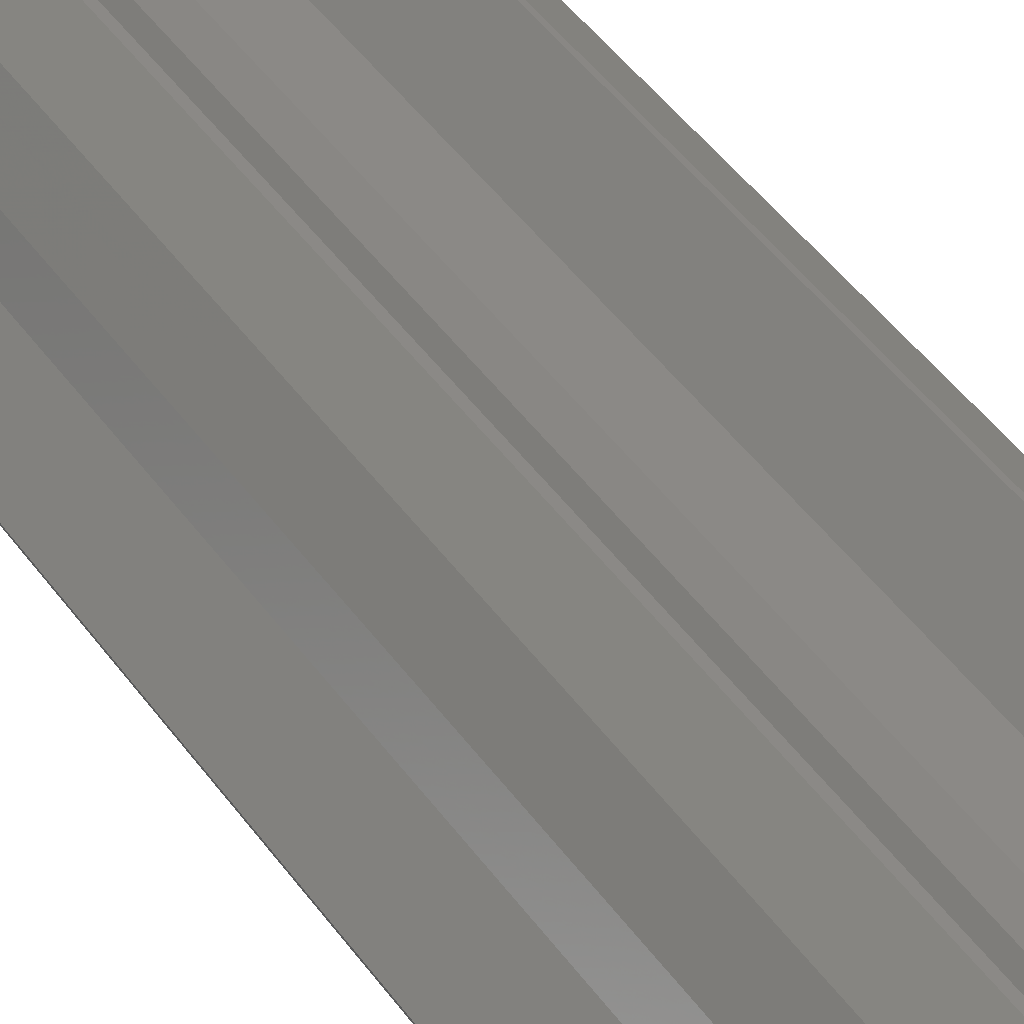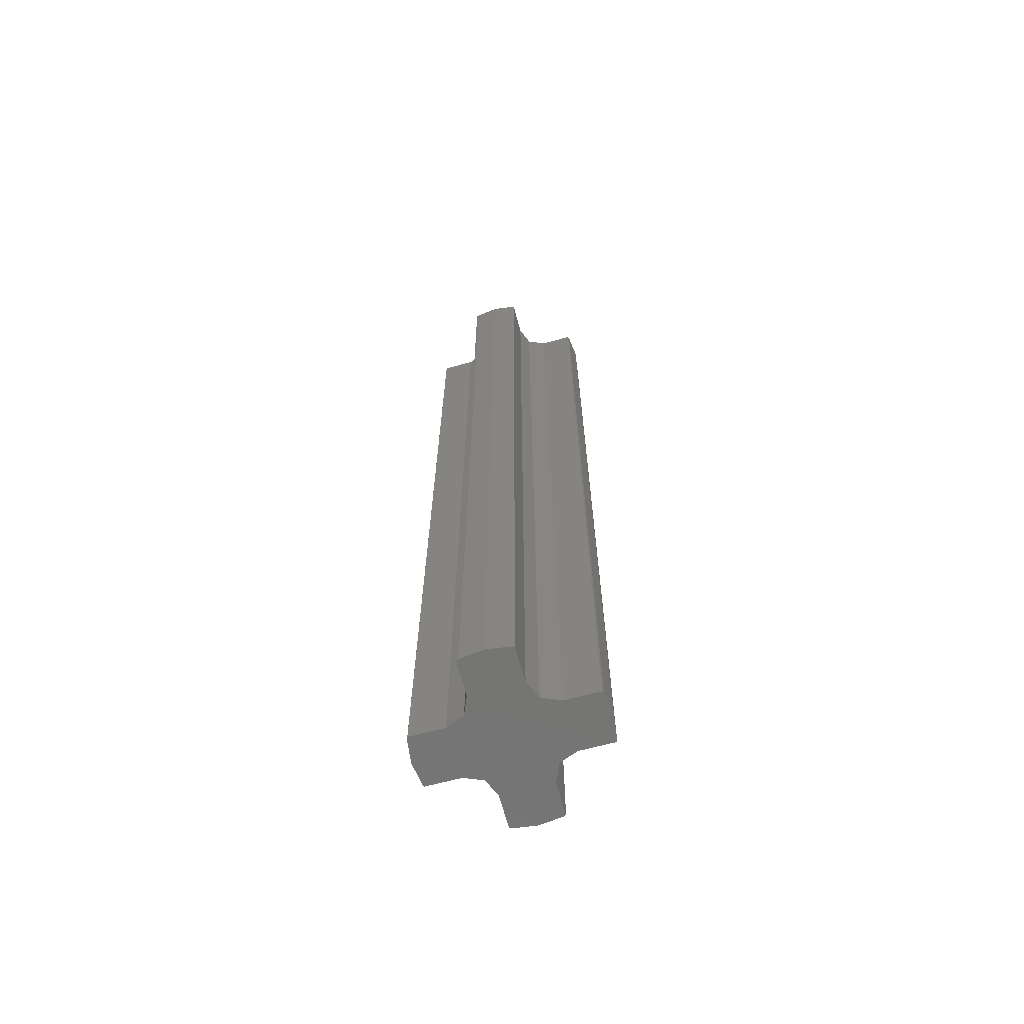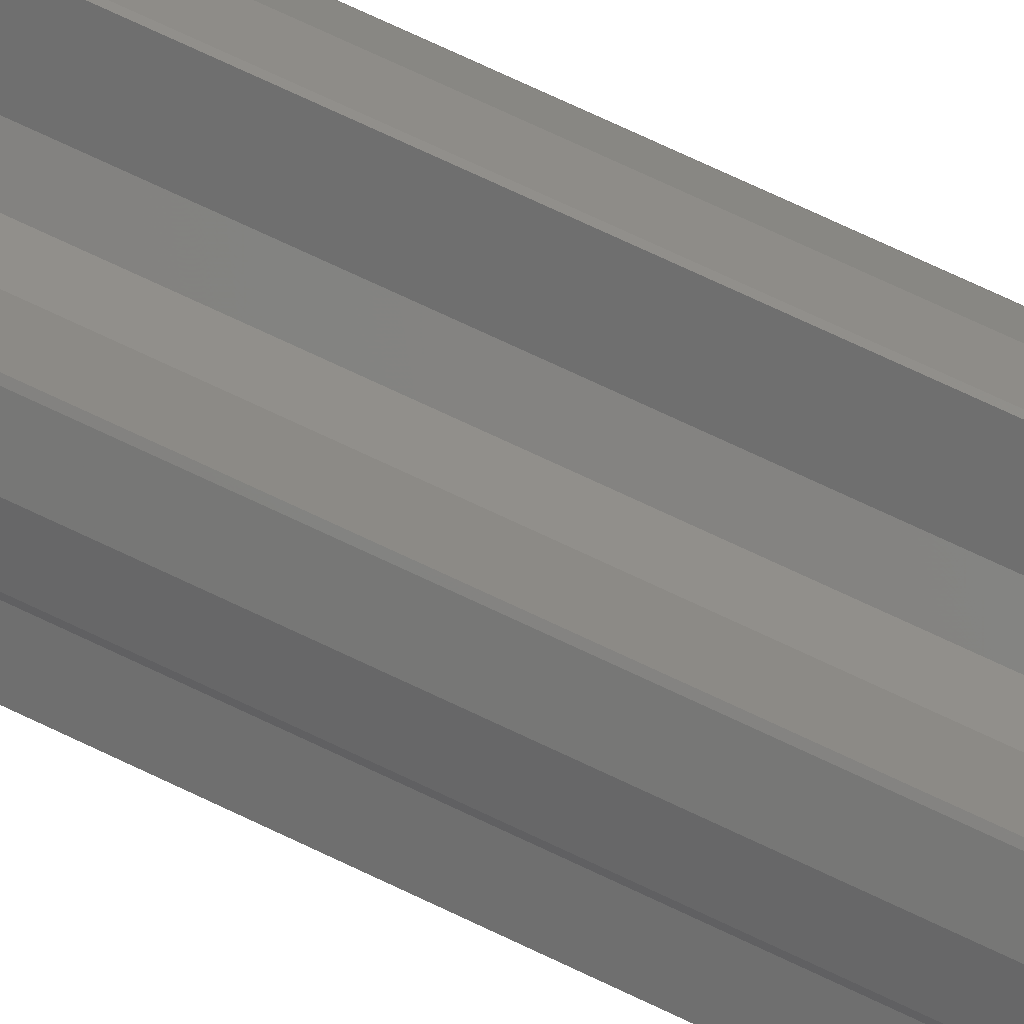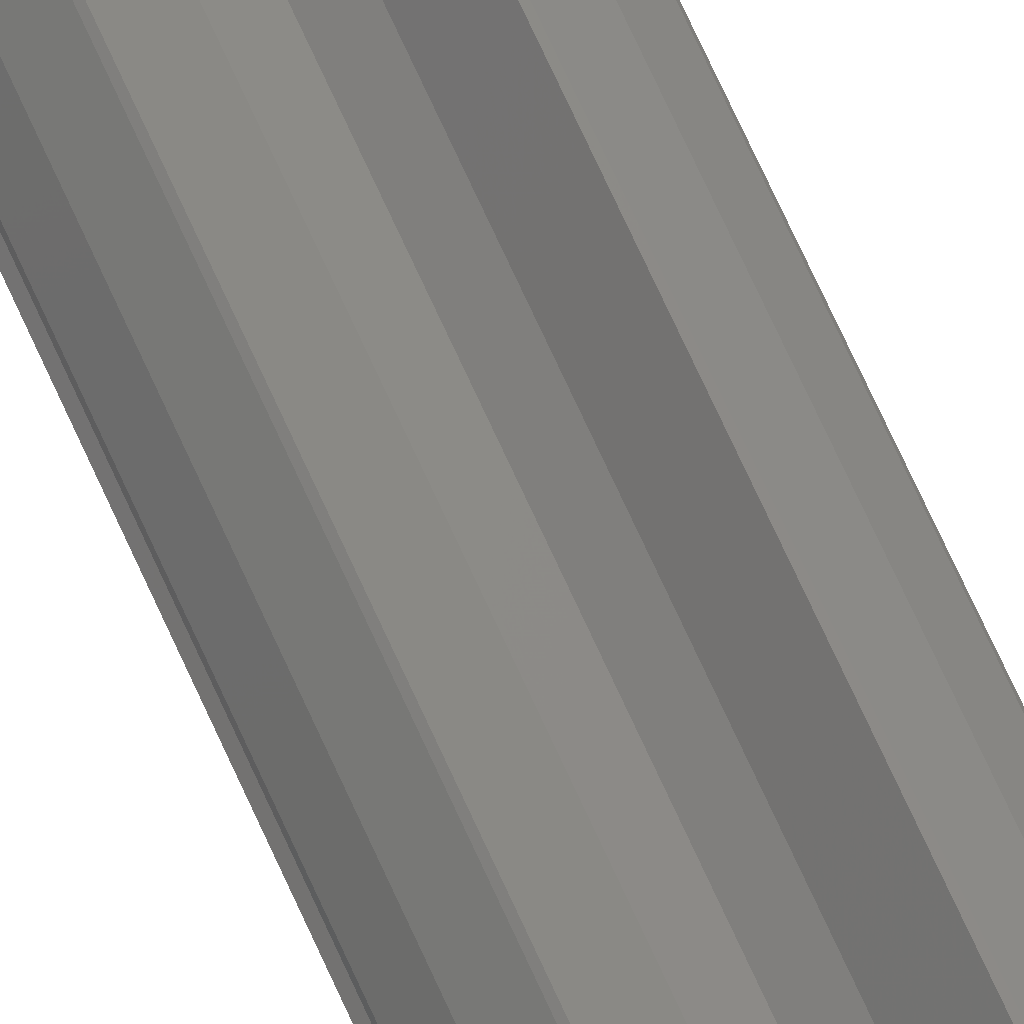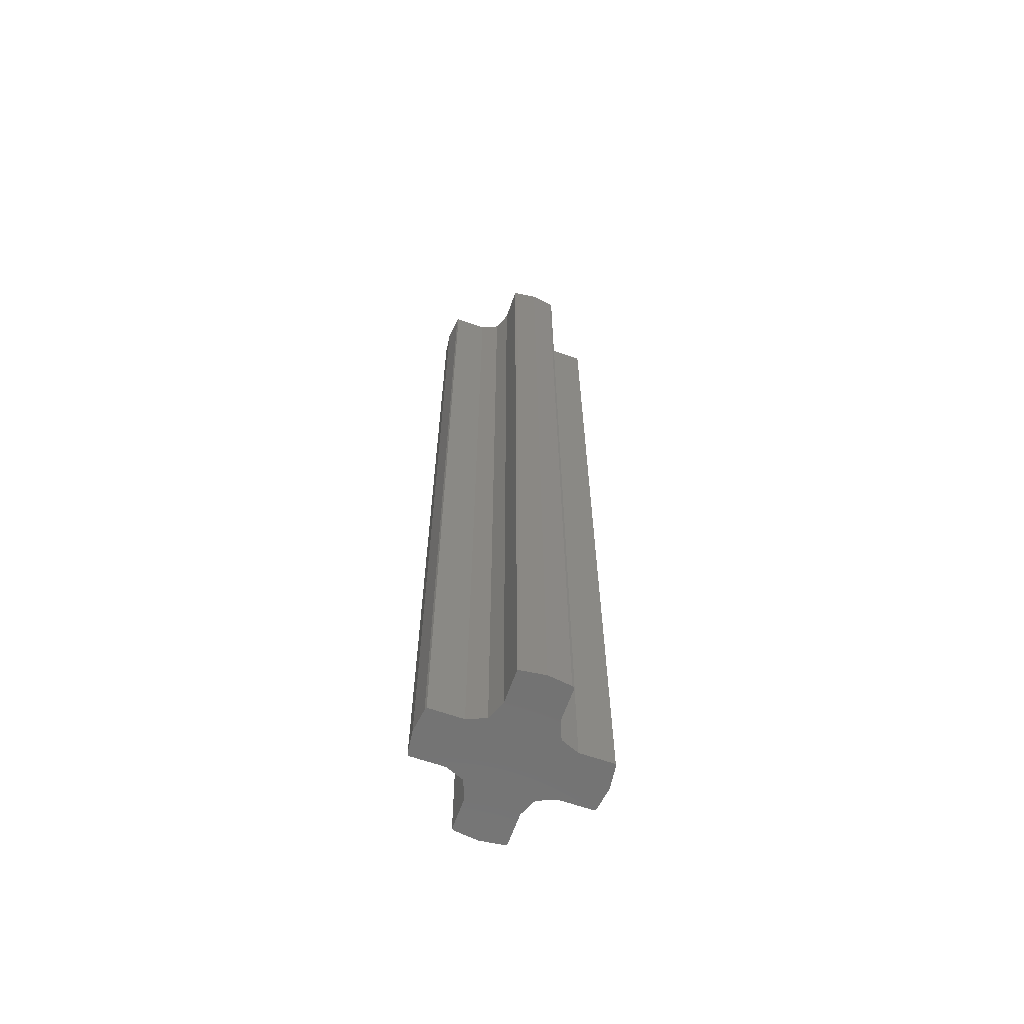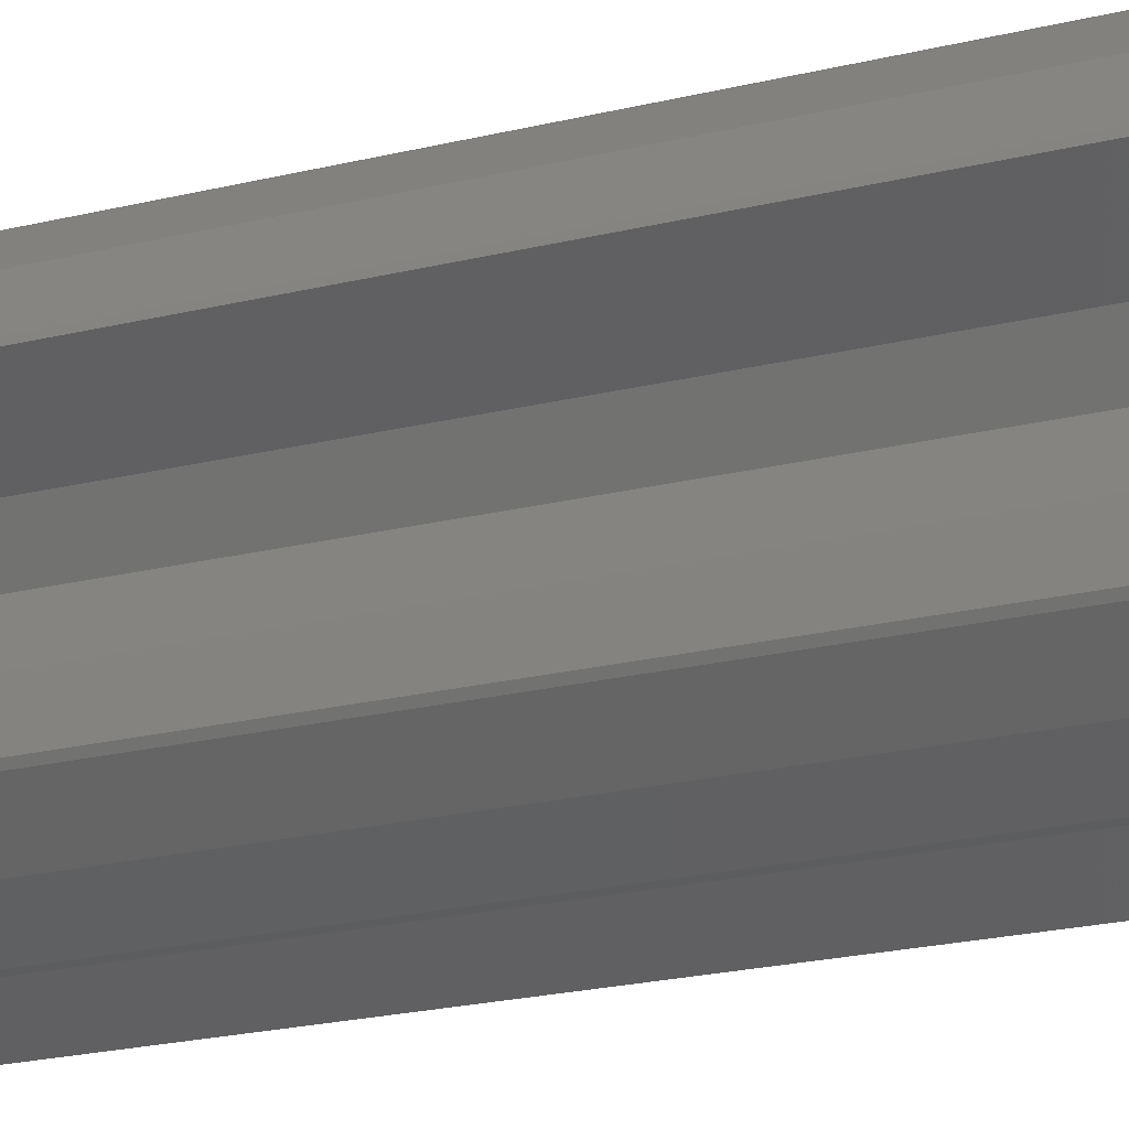
<metadata>
{"format":"stl","ext":"stl","renderer":"f3d","projection":"perspective","resolution":1024,"background":"white","views":[{"elev":33.5,"azim":153.1,"up":"+Z"},{"elev":-66.6,"azim":60.1,"up":"+Y"},{"elev":71.6,"azim":-64.5,"up":"+Z"},{"elev":78.6,"azim":154.9,"up":"+Z"},{"elev":-64.2,"azim":-154.4,"up":"+Y"},{"elev":-12.2,"azim":127.3,"up":"+Z"}]}
</metadata>
<code>
# stl→obj: 64 verts, 124 faces
v 1.93 -24 1.039
v 1.336 0 0.4455
v 1.93 0 1.039
v 1.336 -24 0.4455
v 1.152 -24 0
v 1.336 0 -0.4455
v 1.152 0 0
v 1.336 -24 -0.4455
v 1.93 0 -1.039
v 1.93 -24 -1.039
v -1.039 -24 1.93
v -0.4455 0 1.336
v -1.039 0 1.93
v -0.4455 -24 1.336
v 0 0 1.152
v 0.4455 -24 1.336
v 0.4455 0 1.336
v 0 -24 1.152
v 1.039 0 1.93
v 1.039 -24 1.93
v -1.93 -24 -1.039
v -1.336 0 -0.4455
v -1.93 0 -1.039
v -1.336 -24 -0.4455
v -1.152 -24 0
v -1.336 0 0.4455
v -1.152 0 0
v -1.336 -24 0.4455
v -1.93 0 1.039
v -1.93 -24 1.039
v 1.039 -24 -1.93
v 0.4455 0 -1.336
v 1.039 0 -1.93
v 0.4455 -24 -1.336
v -0.4455 -24 -1.336
v 0 0 -1.152
v 0 -24 -1.152
v -0.4455 0 -1.336
v -1.039 0 -1.93
v -1.039 -24 -1.93
v 1.905 -24 -1.1
v 1.556 0 -1.556
v 1.905 0 -1.1
v 1.556 -24 -1.556
v -1.556 0 1.556
v -1.1 -24 1.905
v -1.1 0 1.905
v -1.556 -24 1.556
v 1.556 -24 1.556
v 1.905 0 1.1
v 1.556 0 1.556
v 1.905 -24 1.1
v -1.556 -24 -1.556
v -1.905 0 -1.1
v -1.556 0 -1.556
v -1.905 -24 -1.1
v 1.1 0 1.905
v -1.905 0 1.1
v 1.1 0 -1.905
v -1.1 0 -1.905
v -1.905 -24 1.1
v 1.1 -24 1.905
v -1.1 -24 -1.905
v 1.1 -24 -1.905
f 1 2 3
f 2 1 4
f 5 6 7
f 6 5 8
f 4 7 2
f 7 4 5
f 8 9 6
f 9 8 10
f 11 12 13
f 12 11 14
f 15 16 17
f 16 15 18
f 12 18 15
f 18 12 14
f 16 19 17
f 19 16 20
f 21 22 23
f 22 21 24
f 25 26 27
f 26 25 28
f 24 27 22
f 27 24 25
f 28 29 26
f 29 28 30
f 31 32 33
f 32 31 34
f 35 36 37
f 36 35 38
f 37 32 34
f 32 37 36
f 35 39 38
f 39 35 40
f 41 42 43
f 42 41 44
f 45 46 47
f 46 45 48
f 49 50 51
f 50 49 52
f 53 54 55
f 54 53 56
f 17 57 51
f 57 17 19
f 2 17 51
f 2 51 50
f 12 47 13
f 47 12 45
f 26 12 15
f 12 26 45
f 17 2 15
f 2 50 3
f 7 15 2
f 45 26 58
f 58 26 29
f 27 15 7
f 15 27 26
f 36 7 6
f 7 36 27
f 43 6 9
f 27 36 22
f 42 6 43
f 38 22 36
f 55 22 38
f 6 32 36
f 6 42 32
f 59 32 42
f 32 59 33
f 22 54 23
f 22 55 54
f 38 60 55
f 60 38 39
f 10 43 9
f 43 10 41
f 14 46 48
f 46 14 11
f 28 14 48
f 28 48 61
f 16 62 20
f 62 16 49
f 4 16 18
f 16 4 49
f 14 28 18
f 28 61 30
f 25 18 28
f 49 4 52
f 52 4 1
f 5 18 25
f 18 5 4
f 37 25 24
f 25 37 5
f 56 24 21
f 5 37 8
f 53 24 56
f 34 8 37
f 44 8 34
f 24 35 37
f 24 53 35
f 63 35 53
f 35 63 40
f 8 41 10
f 8 44 41
f 34 64 44
f 64 34 31
f 57 49 51
f 49 57 62
f 31 59 64
f 59 31 33
f 61 45 58
f 45 61 48
f 52 3 50
f 3 52 1
f 47 11 13
f 11 47 46
f 19 62 57
f 62 19 20
f 64 42 44
f 42 64 59
f 53 60 63
f 60 53 55
f 30 58 29
f 58 30 61
f 63 39 40
f 39 63 60
f 56 23 54
f 23 56 21

</code>
